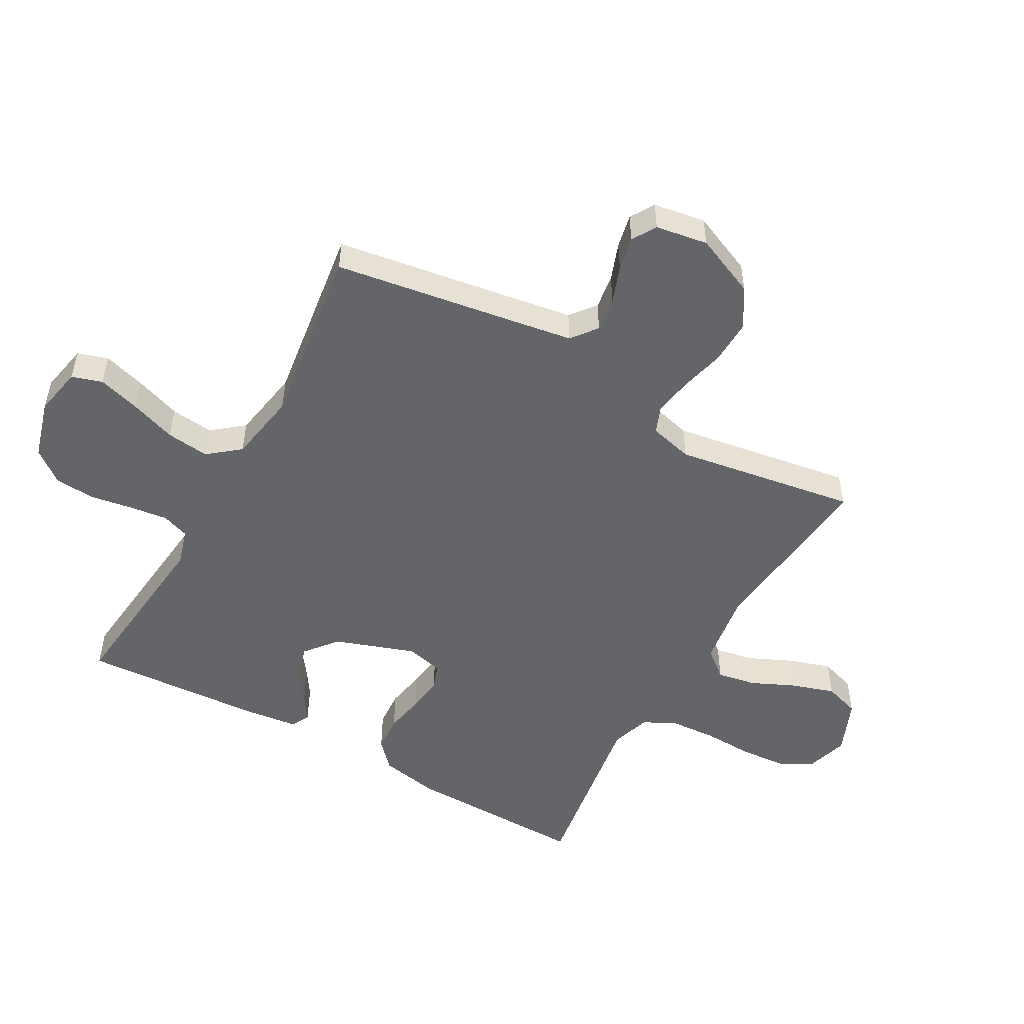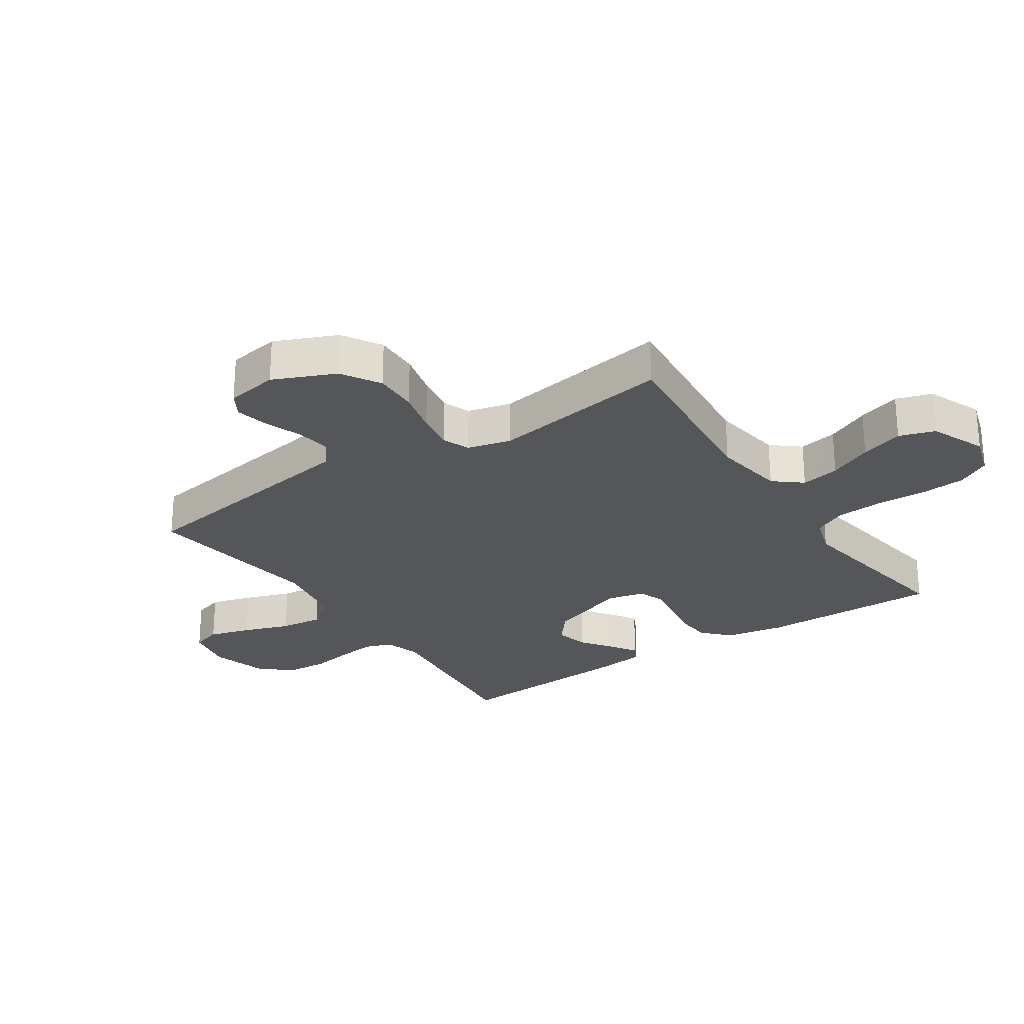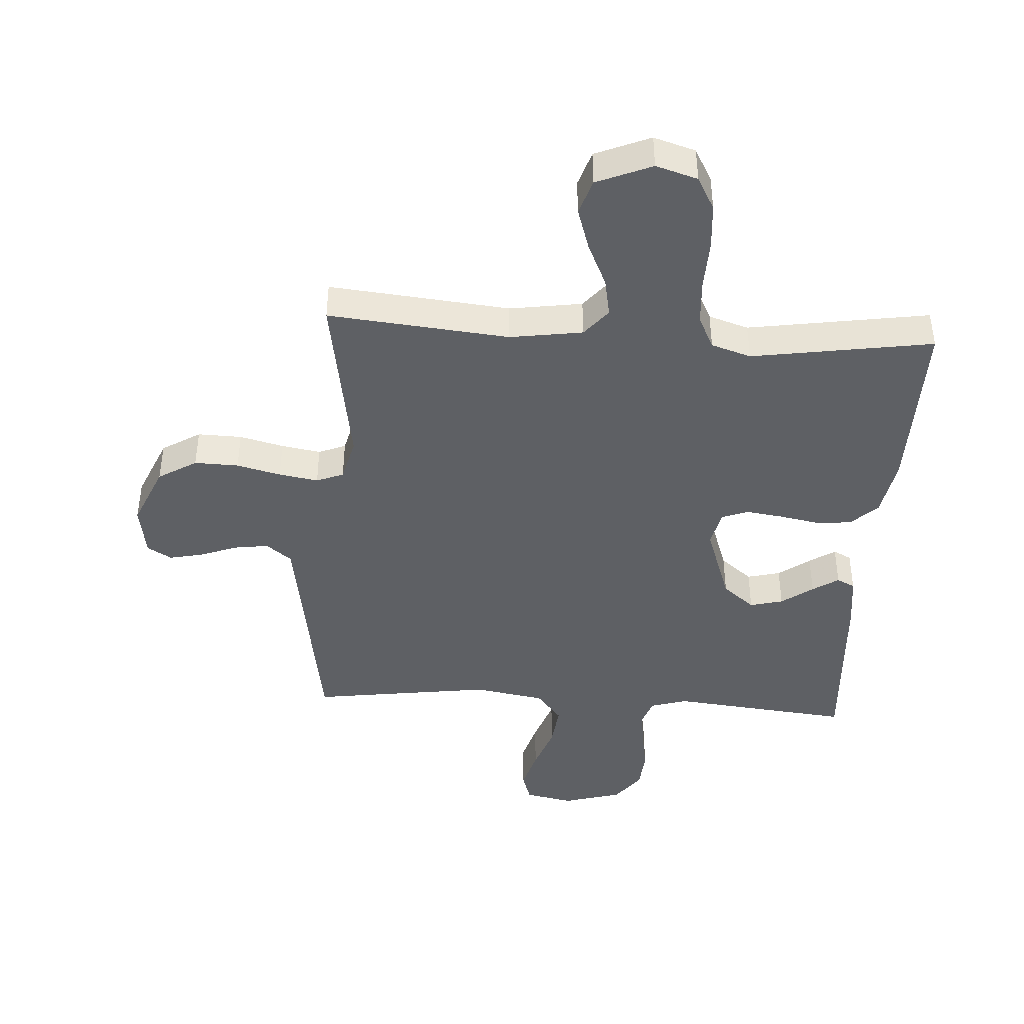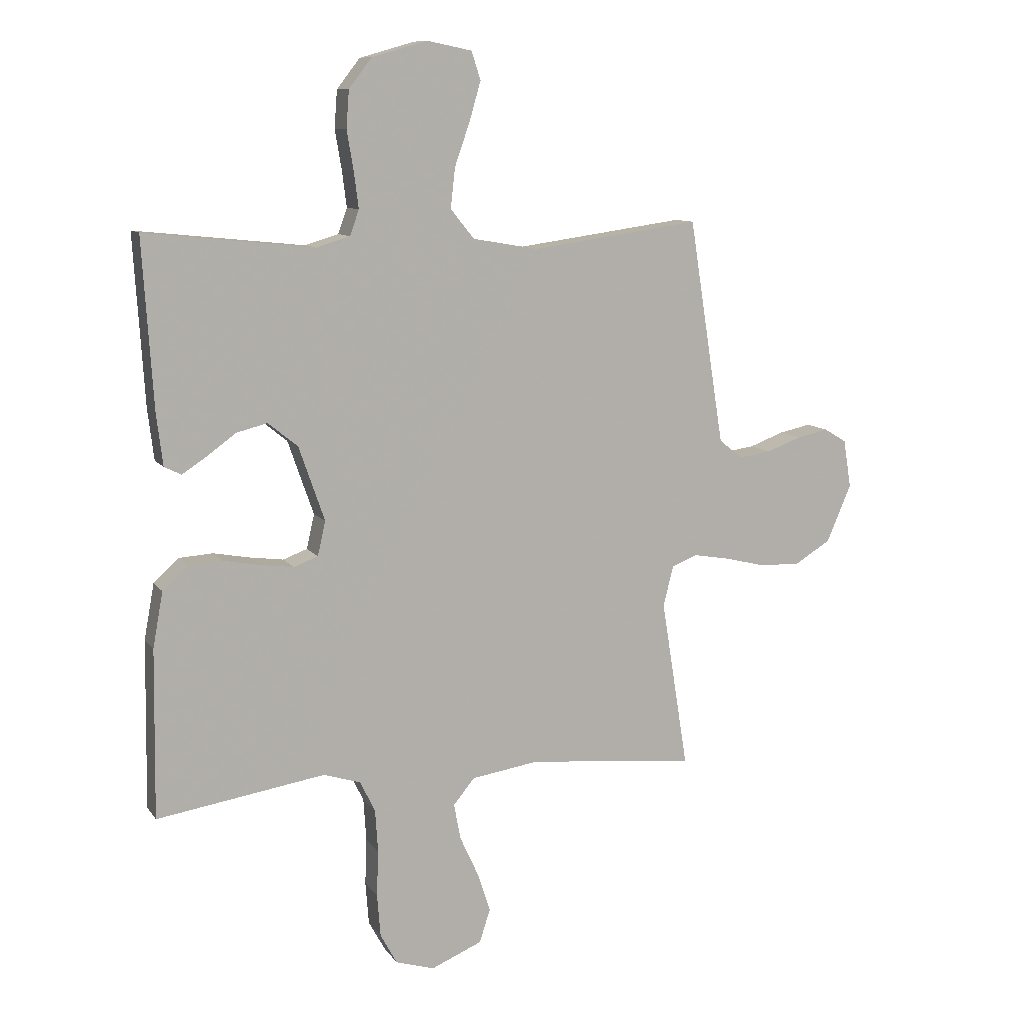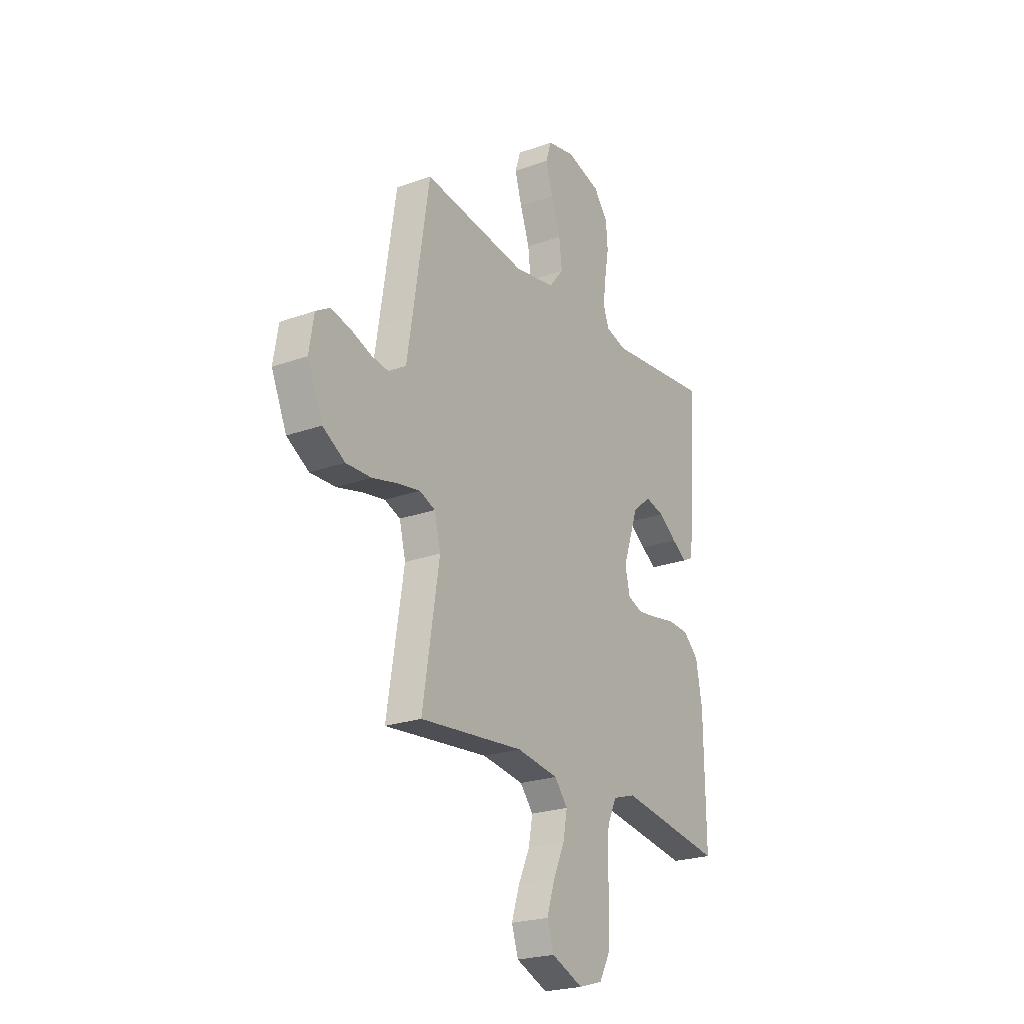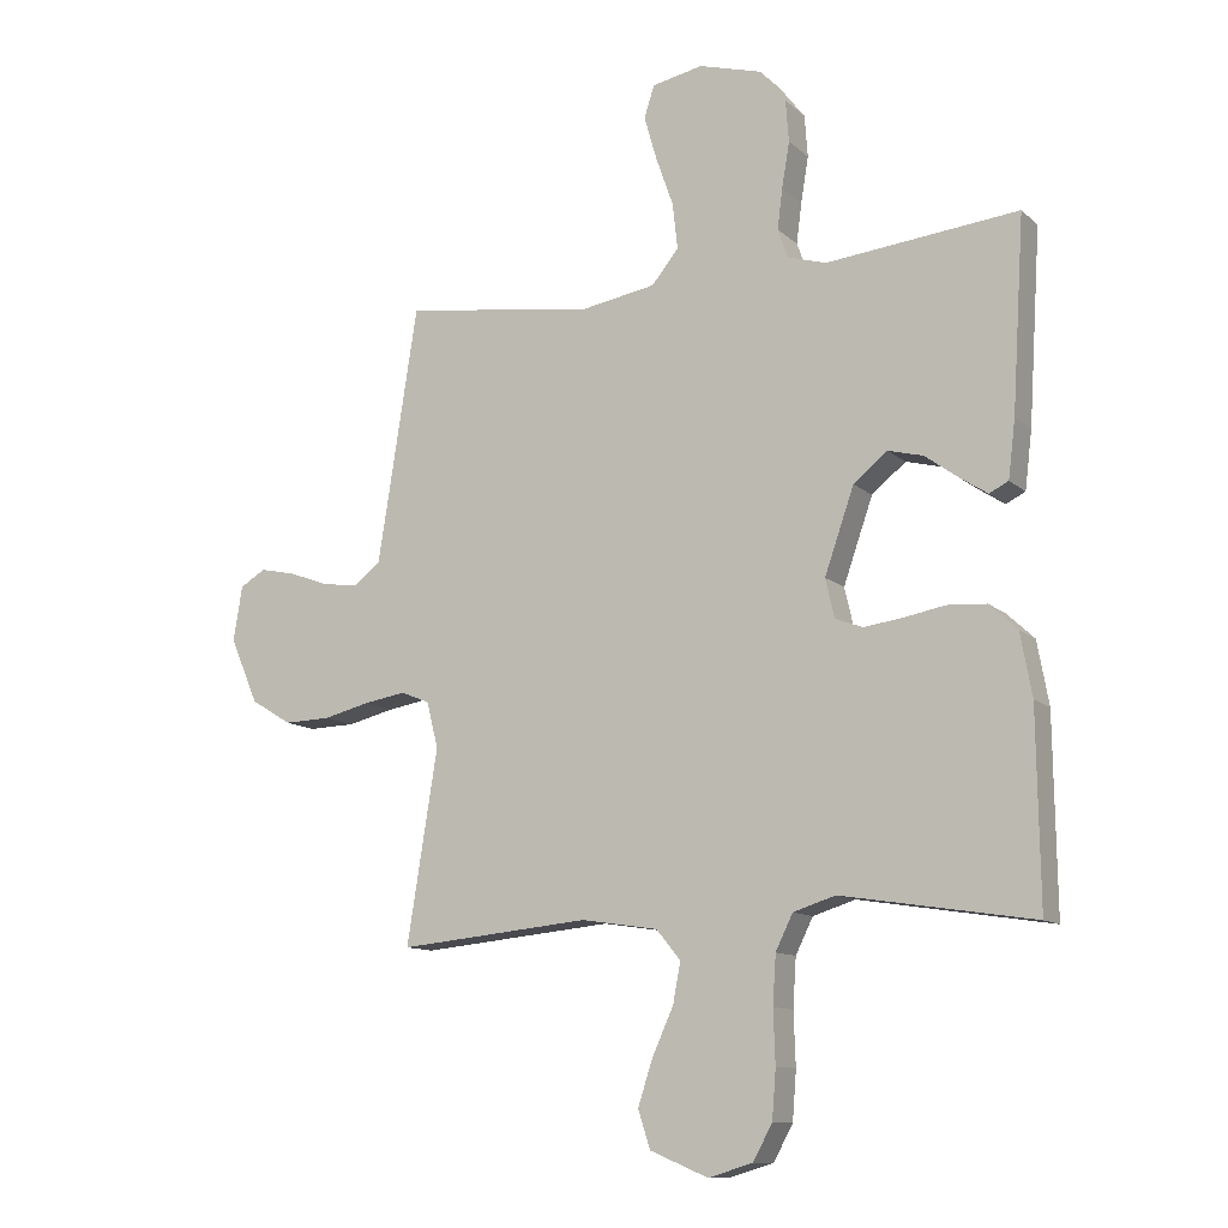
<metadata>
{"format":"obj","ext":"obj","renderer":"f3d","projection":"perspective","resolution":1024,"background":"white","views":[{"elev":-51.4,"azim":60.6,"up":"+Y"},{"elev":-26.0,"azim":123.8,"up":"+Y"},{"elev":-42.9,"azim":176.4,"up":"+Y"},{"elev":10.1,"azim":-20.9,"up":"+Z"},{"elev":-23.2,"azim":121.5,"up":"+Z"},{"elev":-11.4,"azim":-152.4,"up":"+Z"}]}
</metadata>
<code>
v 0.5 0.07 0.5
v 0.547 0.07 0.2
v 0.563 0.07 0.1
v 0.605 0.07 0.067
v 0.662 0.07 0.075
v 0.724 0.07 0.098
v 0.78 0.07 0.11
v 0.82 0.07 0.086
v 0.834 0.07 0
v 0.79 0.07 -0.102
v 0.726 0.07 -0.141
v 0.653 0.07 -0.139
v 0.58 0.07 -0.121
v 0.515 0.07 -0.11
v 0.47 0.07 -0.128
v 0.452 0.07 -0.2
v 0.5 0.07 -0.5
v 0.2 0.07 -0.471
v 0.08 0.07 -0.489
v 0.042 0.07 -0.535
v 0.054 0.07 -0.599
v 0.087 0.07 -0.671
v 0.11 0.07 -0.742
v 0.091 0.07 -0.801
v 0 0.07 -0.839
v -0.069 0.07 -0.818
v -0.099 0.07 -0.763
v -0.105 0.07 -0.687
v -0.102 0.07 -0.605
v -0.107 0.07 -0.529
v -0.134 0.07 -0.474
v -0.2 0.07 -0.453
v -0.5 0.07 -0.5
v -0.496 0.07 -0.2
v -0.478 0.07 -0.102
v -0.434 0.07 -0.061
v -0.373 0.07 -0.057
v -0.308 0.07 -0.069
v -0.248 0.07 -0.077
v -0.205 0.07 -0.061
v -0.191 0.07 0
v -0.237 0.07 0.132
v -0.29 0.07 0.175
v -0.345 0.07 0.161
v -0.397 0.07 0.123
v -0.44 0.07 0.095
v -0.47 0.07 0.11
v -0.481 0.07 0.2
v -0.5 0.07 0.5
v -0.2 0.07 0.469
v -0.14 0.07 0.487
v -0.124 0.07 0.532
v -0.132 0.07 0.595
v -0.144 0.07 0.666
v -0.139 0.07 0.732
v -0.098 0.07 0.785
v 0 0.07 0.813
v 0.08 0.07 0.797
v 0.096 0.07 0.747
v 0.076 0.07 0.678
v 0.049 0.07 0.601
v 0.041 0.07 0.53
v 0.083 0.07 0.478
v 0.2 0.07 0.458
v 0.5 0 0.5
v 0.547 0 0.2
v 0.563 0 0.1
v 0.605 0 0.067
v 0.662 0 0.075
v 0.724 0 0.098
v 0.78 0 0.11
v 0.82 0 0.086
v 0.834 0 0
v 0.79 0 -0.102
v 0.726 0 -0.141
v 0.653 0 -0.139
v 0.58 0 -0.121
v 0.515 0 -0.11
v 0.47 0 -0.128
v 0.452 0 -0.2
v 0.5 0 -0.5
v 0.2 0 -0.471
v 0.08 0 -0.489
v 0.042 0 -0.535
v 0.054 0 -0.599
v 0.087 0 -0.671
v 0.11 0 -0.742
v 0.091 0 -0.801
v 0 0 -0.839
v -0.069 0 -0.818
v -0.099 0 -0.763
v -0.105 0 -0.687
v -0.102 0 -0.605
v -0.107 0 -0.529
v -0.134 0 -0.474
v -0.2 0 -0.453
v -0.5 0 -0.5
v -0.496 0 -0.2
v -0.478 0 -0.102
v -0.434 0 -0.061
v -0.373 0 -0.057
v -0.308 0 -0.069
v -0.248 0 -0.077
v -0.205 0 -0.061
v -0.191 0 0
v -0.237 0 0.132
v -0.29 0 0.175
v -0.345 0 0.161
v -0.397 0 0.123
v -0.44 0 0.095
v -0.47 0 0.11
v -0.481 0 0.2
v -0.5 0 0.5
v -0.2 0 0.469
v -0.14 0 0.487
v -0.124 0 0.532
v -0.132 0 0.595
v -0.144 0 0.666
v -0.139 0 0.732
v -0.098 0 0.785
v 0 0 0.813
v 0.08 0 0.797
v 0.096 0 0.747
v 0.076 0 0.678
v 0.049 0 0.601
v 0.041 0 0.53
v 0.083 0 0.478
v 0.2 0 0.458
f 59 60 61
f 58 59 61
f 57 58 61
f 56 57 61
f 55 56 61
f 54 55 61
f 53 54 61
f 52 53 61 62
f 51 52 62 63
f 48 49 50
f 47 48 50
f 46 47 50
f 45 46 50
f 44 45 50
f 51 63 64
f 50 51 64
f 44 50 64
f 43 44 64
f 36 37 38
f 35 36 38
f 34 35 38
f 33 34 38
f 32 33 38
f 31 32 38 39
f 30 31 39 40
f 27 28 29
f 26 27 29
f 25 26 29
f 24 25 29
f 23 24 29
f 22 23 29
f 21 22 29
f 20 21 29 30
f 30 40 41
f 20 30 41
f 19 20 41
f 16 17 18
f 19 41 42
f 18 19 42
f 16 18 42
f 15 16 42
f 11 12 13
f 10 11 13
f 9 10 13
f 8 9 13
f 7 8 13
f 6 7 13
f 5 6 13
f 4 5 13 14
f 64 1 2
f 43 64 2
f 42 43 2
f 15 42 2
f 14 15 2
f 14 2 3
f 3 4 14
f 125 124 123
f 125 123 122
f 125 122 121
f 125 121 120
f 125 120 119
f 125 119 118
f 125 118 117
f 126 125 117 116
f 127 126 116 115
f 114 113 112
f 114 112 111
f 114 111 110
f 114 110 109
f 114 109 108
f 128 127 115
f 128 115 114
f 128 114 108
f 128 108 107
f 102 101 100
f 102 100 99
f 102 99 98
f 102 98 97
f 102 97 96
f 103 102 96 95
f 104 103 95 94
f 93 92 91
f 93 91 90
f 93 90 89
f 93 89 88
f 93 88 87
f 93 87 86
f 93 86 85
f 94 93 85 84
f 105 104 94
f 105 94 84
f 105 84 83
f 82 81 80
f 106 105 83
f 106 83 82
f 106 82 80
f 106 80 79
f 77 76 75
f 77 75 74
f 77 74 73
f 77 73 72
f 77 72 71
f 77 71 70
f 77 70 69
f 78 77 69 68
f 66 65 128
f 66 128 107
f 66 107 106
f 66 106 79
f 66 79 78
f 67 66 78
f 78 68 67
f 1 65 66 2
f 2 66 67 3
f 3 67 68 4
f 4 68 69 5
f 5 69 70 6
f 6 70 71 7
f 7 71 72 8
f 8 72 73 9
f 9 73 74 10
f 10 74 75 11
f 11 75 76 12
f 12 76 77 13
f 13 77 78 14
f 14 78 79 15
f 15 79 80 16
f 16 80 81 17
f 17 81 82 18
f 18 82 83 19
f 19 83 84 20
f 20 84 85 21
f 21 85 86 22
f 22 86 87 23
f 23 87 88 24
f 24 88 89 25
f 25 89 90 26
f 26 90 91 27
f 27 91 92 28
f 28 92 93 29
f 29 93 94 30
f 30 94 95 31
f 31 95 96 32
f 32 96 97 33
f 33 97 98 34
f 34 98 99 35
f 35 99 100 36
f 36 100 101 37
f 37 101 102 38
f 38 102 103 39
f 39 103 104 40
f 40 104 105 41
f 41 105 106 42
f 42 106 107 43
f 43 107 108 44
f 44 108 109 45
f 45 109 110 46
f 46 110 111 47
f 47 111 112 48
f 48 112 113 49
f 49 113 114 50
f 50 114 115 51
f 51 115 116 52
f 52 116 117 53
f 53 117 118 54
f 54 118 119 55
f 55 119 120 56
f 56 120 121 57
f 57 121 122 58
f 58 122 123 59
f 59 123 124 60
f 60 124 125 61
f 61 125 126 62
f 62 126 127 63
f 63 127 128 64
f 64 128 65 1

</code>
